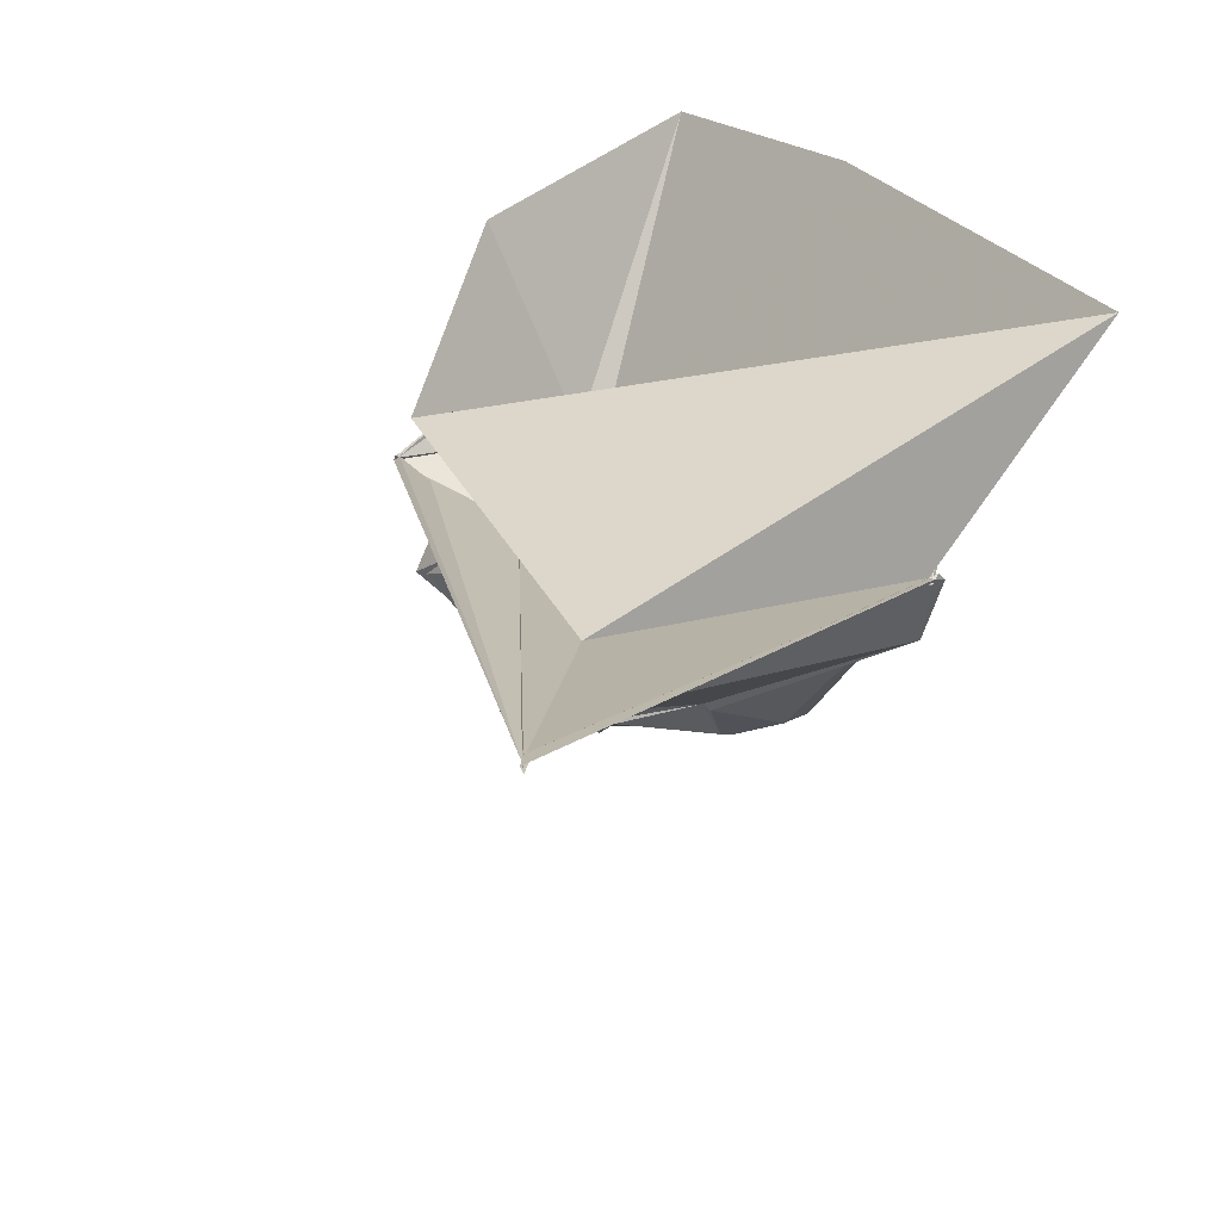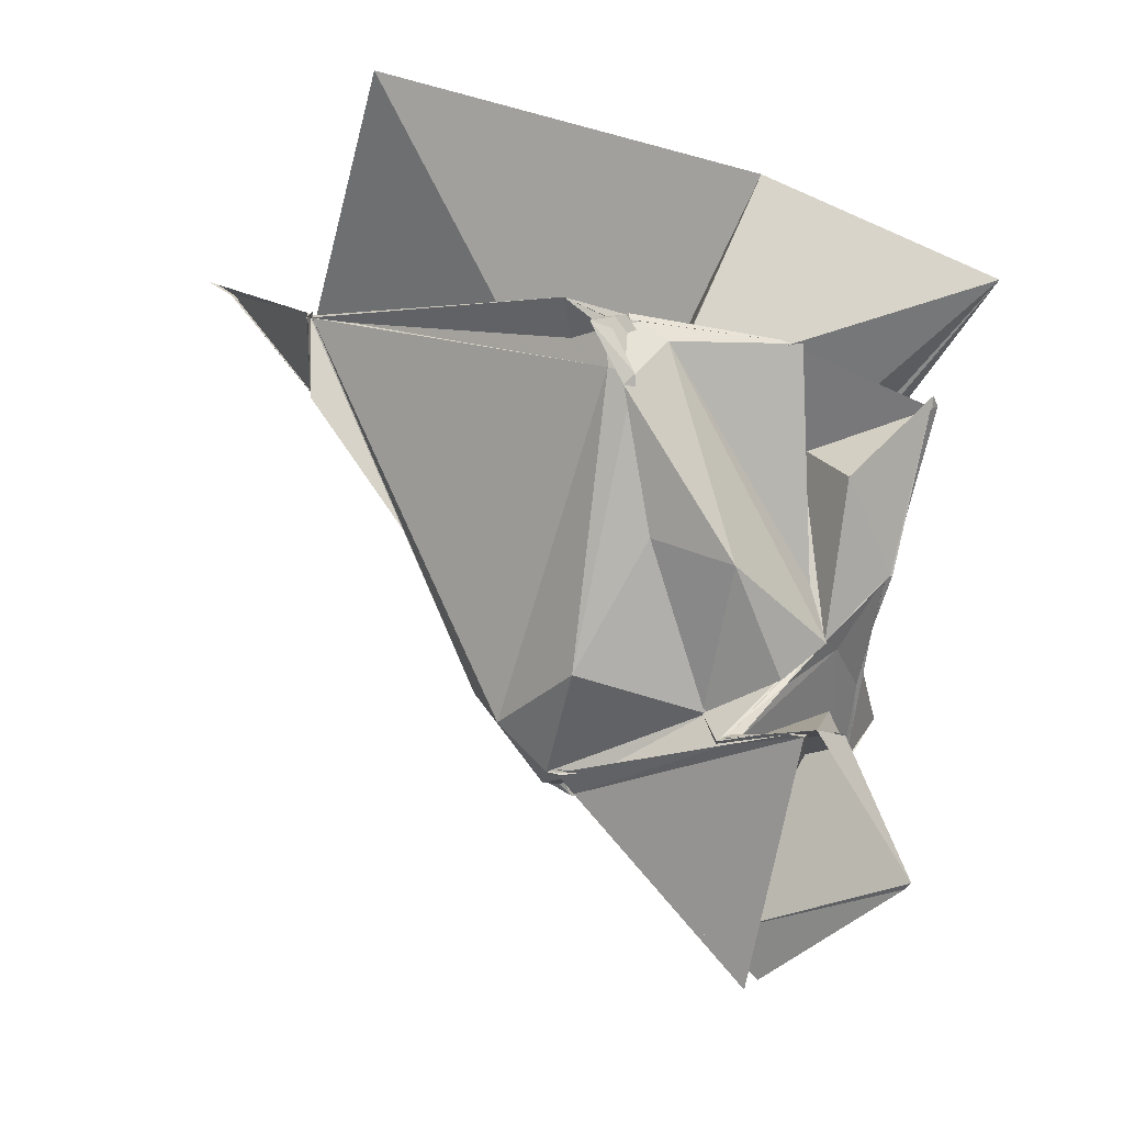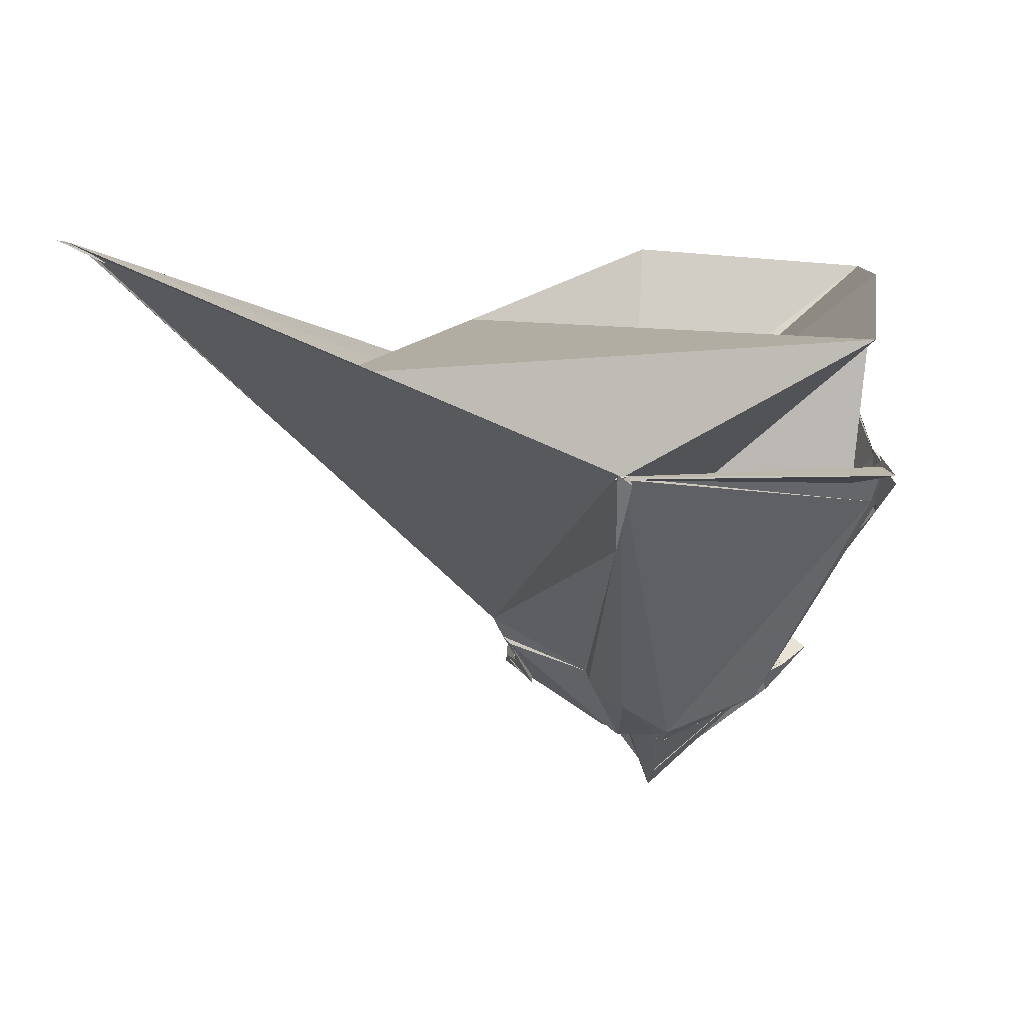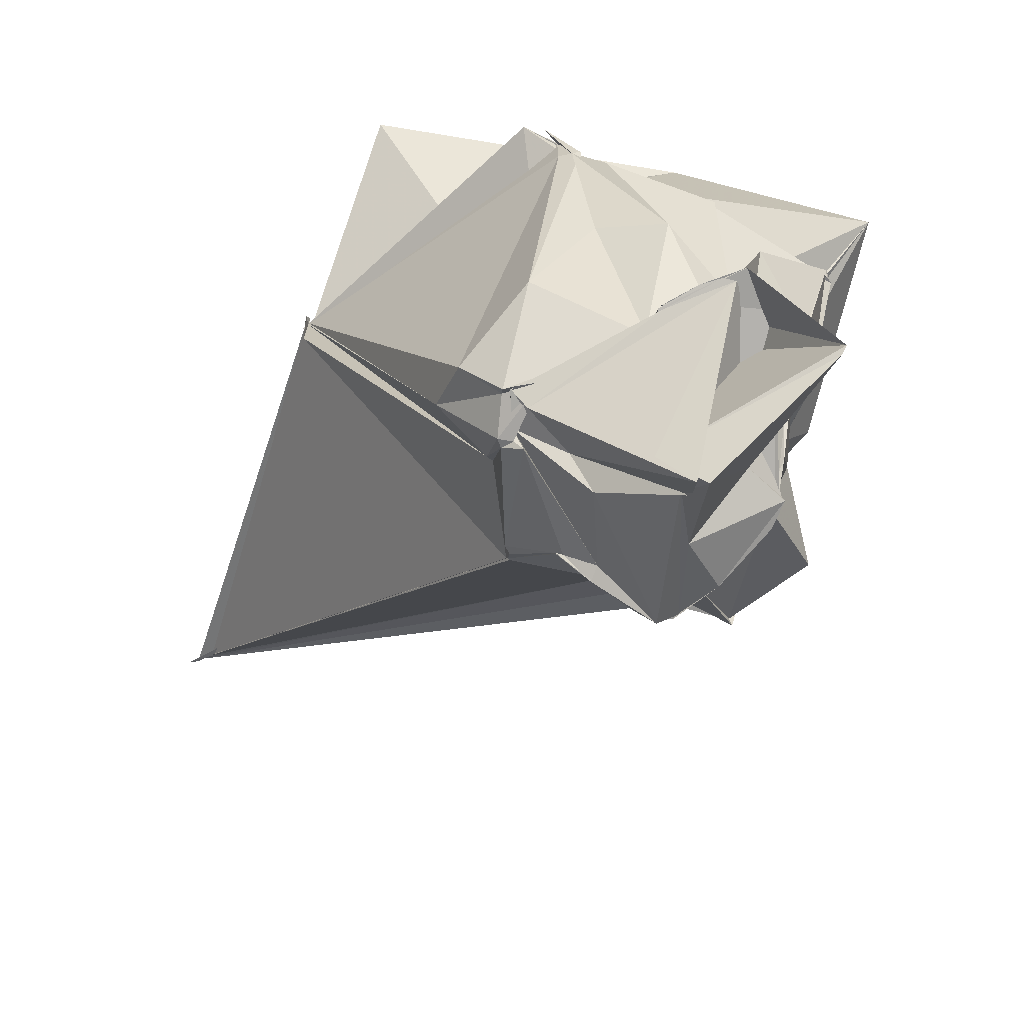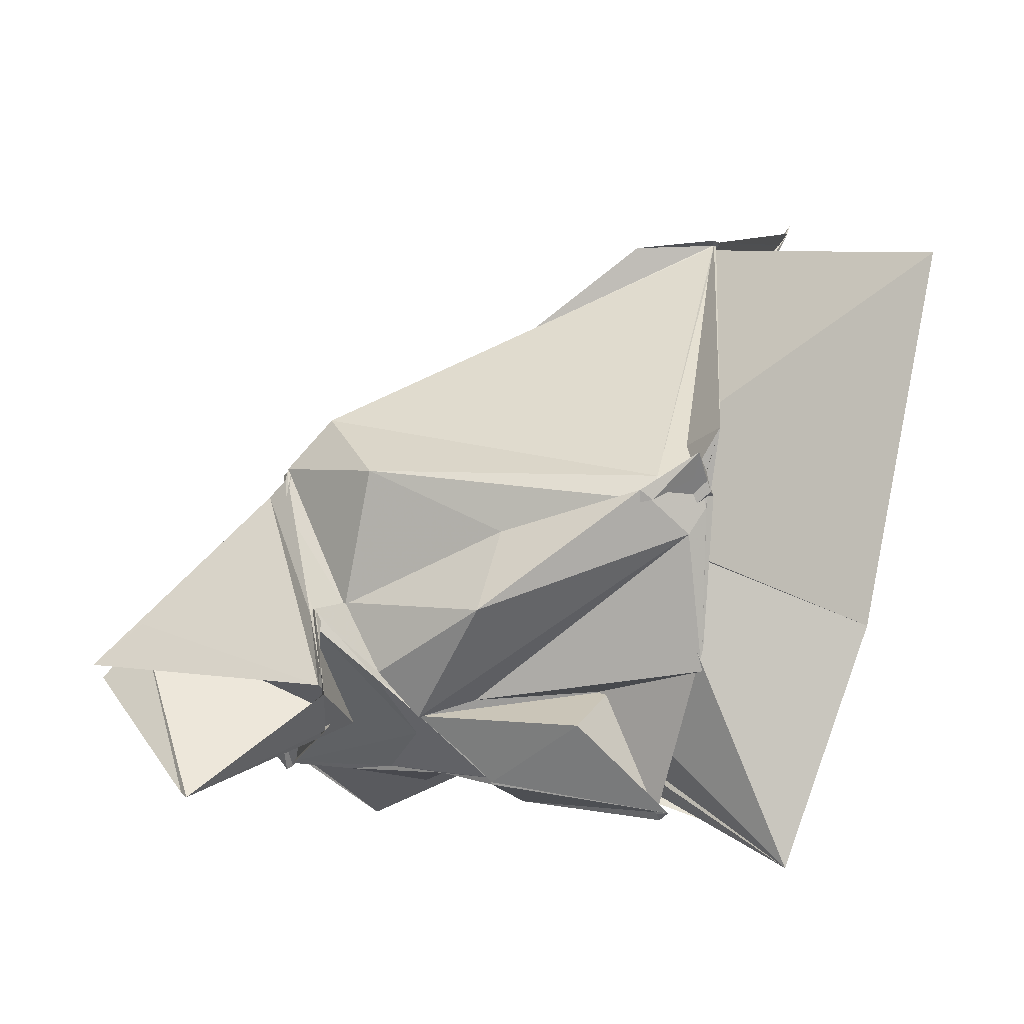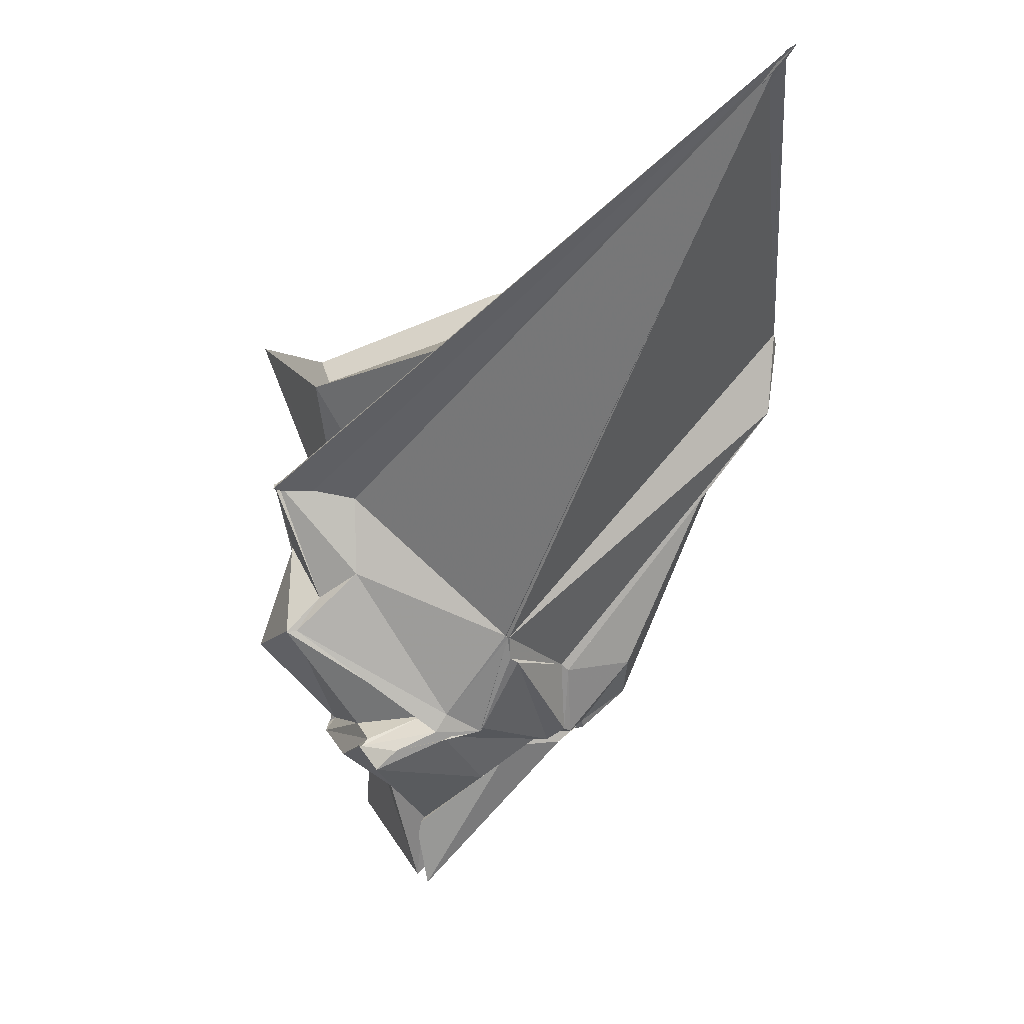
<metadata>
{"format":"obj","ext":"obj","renderer":"f3d","projection":"perspective","resolution":1024,"background":"white","views":[{"elev":50.9,"azim":134.1,"up":"+Z"},{"elev":-18.8,"azim":-105.6,"up":"+Z"},{"elev":28.8,"azim":179.6,"up":"+Z"},{"elev":-77.8,"azim":-107.2,"up":"+Z"},{"elev":5.1,"azim":-103.1,"up":"+Y"},{"elev":3.5,"azim":97.5,"up":"+Z"}]}
</metadata>
<code>
v -2.252 -1.103 0.08969
v -2.523 -0.4142 -3.21
v -0.8603 -1.182 0.4323
v 2.433 2.93 4.109
v 2.413 2.91 4.109
v -1.878 2.851 2.037
v -2.006 2.866 1.942
v -1.975 2.819 2.008
v -1.888 2.827 2.007
v -4.471 0.9597 1.113
v -4.574 1.125 1.017
v -4.39 0.7544 1.2
v -4.392 -0.6834 1.108
v -3.586 -0.9515 0.5532
v -4.134 -1.137 0.1273
v -4.094 -1.913 0.9202
v -3.031 -1.979 -0.06684
v -2.257 -1.964 0.6174
v -2.317 -1.934 0.6432
v -0.8308 -1.973 0.5639
v -0.7863 -1.969 0.5737
v -0.8085 -1.935 0.5777
v -0.8043 0.3106 -0.8837
v -0.83 0.314 -0.8858
v -0.816 0.3453 -0.9023
v -1.882 2.798 1.262
v -1.92 2.821 1.966
v -1.932 2.812 1.969
v -4.387 0.9266 0.7262
v -4.491 0.7414 0.6545
v -4.46 0.8209 0.5605
v -4.448 0.4498 0.975
v -3.599 -0.9826 -0.6102
v -3.576 -1.103 -1.086
v -3.588 -1.686 -0.4698
v -3.583 -1.706 -0.4694
v -2.411 -1.531 -0.2432
v -2.156 -1.698 -0.4798
v -1.518 -1.961 -0.1407
v -1.501 -1.953 -0.09596
v -0.9478 -1.556 -0.5488
v -0.8387 -1.166 -0.3006
v -0.8206 0.3283 -0.9083
v -0.9109 0.3434 -1.118
v -1.727 0.7517 -1.269
v -1.756 0.8184 -1.33
v -2.066 1.392 -1.277
v -2.504 1.305 -1.633
v -3.388 0.9325 -1.46
v -3.93 0.4563 -0.4682
v -4.185 -0.1493 -0.7243
v -3.595 -1.111 -1.095
v -3.539 -0.7976 -1.339
v -3.591 -1.122 -1.064
v -3.593 -1.647 -0.4852
v -3.231 -1.658 -0.8152
v -2.383 -1.884 -0.7894
v -1.621 -2.312 -1.1
v -0.8642 -1.815 -0.8472
v -0.8177 -1.859 -0.8804
v -0.854 -1.766 -0.8704
v -1.054 -0.3123 -1.699
v -1.212 0.008661 -1.883
v -0.9815 0.4079 -1.164
v -1.985 0.7522 -1.959
v -2.057 0.8068 -1.989
v -2.442 0.8864 -1.938
v -2.492 0.8926 -2.011
v -3.264 -0.2074 -1.652
v -3.255 -0.1765 -1.648
v -3.579 -0.7234 -1.427
v -3.548 -1.069 -1.043
v -3.595 -0.7645 -1.458
v -3.393 -1.279 -1.07
v -2.871 -1.648 -1.193
v -2.563 -1.716 -1.489
v -2.144 -1.658 -1.868
v -2.165 -1.658 -1.916
v -1.306 -1.252 -1.84
v -1.223 -0.582 -1.746
v -1.043 -0.4151 -1.873
v -1.204 0.004488 -1.882
v -1.205 -0.06377 -1.838
v -2.056 0.5685 -2.08
v -2.079 0.6668 -1.997
v -2.657 0.595 -2.046
v -2.549 0.8109 -2.041
v -2.669 0.548 -2.048
v -3.507 -0.1953 -1.961
v -3.555 -0.184 -1.954
v -3.598 -0.2724 -1.907
v -3.584 -0.1996 -1.939
v -3.659 -0.3223 -1.961
v -2.194 -1.705 -1.955
v -2.279 -1.631 -1.933
v -2.191 -1.716 -1.967
v -2.161 -1.722 -1.962
v -2.007 -1.721 -2.026
v -1.027 -1.095 -1.953
v -0.9707 -1.146 -2.016
v -0.9526 -0.7973 -2.056
v -1.073 -0.3604 -1.963
v 2.534 3.016 4.233
v 2.622 3.121 4.299
v 2.578 3.038 4.258
v -1.898 2.795 1.993
v -1.852 2.863 1.996
v -4.527 1.319 1.207
v -4.454 0.7934 1.155
v -4.41 0.752 1.136
v -4.366 -0.6047 1.091
v -4.041 -1.926 0.833
v -3.992 -1.99 0.874
v -2.263 -1.971 0.6443
v -2.201 -1.961 0.7185
v -0.7995 -1.956 0.551
v -0.7722 -1.974 0.5267
v -1.155 -0.8764 0.2792
v 0.5564 1.569 2.383
v -1.913 2.781 1.97
v -2.501 0.4133 0.3272
v -4.283 0.4009 0.7389
v -4.269 0.4045 0.7056
v -3.537 -0.8192 0.41
v -2.038 -1.601 0.4623
v -2.327 -1.894 0.5835
v -1.828 -1.544 0.2722
v -0.6053 -1.51 1.522
v -3.999 2.735 3.238
v -4.479 -0.3389 2.506
v -4.622 -2.3 1.762
v -2.38 -2.428 1.901
v -1.226 -0.3725 -1.949
v -2.167 0.7057 -1.884
v -2.532 0.8402 -1.993
v -2.508 0.8175 -2.019
v -3.575 -0.2351 -1.987
v -3.973 -0.6326 -1.975
v -3.851 -0.4525 -1.958
v -4.114 -0.8024 -1.965
v -3.831 -1.147 -1.91
v -2.272 -1.714 -1.964
v -2.299 -1.723 -1.962
v -2.279 -1.756 -2.012
v -1.41 -1.42 -2.17
v -1.035 -1.188 -2.021
v -0.9465 -0.9921 -2.246
v -1.942 -0.09222 -2.467
v -2.153 0.1822 -2.172
v -2.423 0.6456 -2.161
v -3.981 -0.7486 -1.989
v -3.501 -1.15 -1.625
v -3.838 -1.644 -3.046
v -3.372 -1.074 -1.715
v -2.477 -1.344 -2.098
v -1.768 -0.9977 -2.547
v -2.272 -0.7356 -2.956
v -2.265 -0.8217 -3.046
v -2.495 -0.744 -3.687
v -2.527 -0.403 -3.273
v -3.75 -1.626 -3.077
v -2.502 -0.8548 -3.606
f 3 23 4
f 4 23 24
f 4 24 5
f 5 24 25
f 5 25 6
f 6 25 26
f 6 26 7
f 7 26 27
f 7 27 8
f 8 27 28
f 8 28 9
f 9 28 29
f 9 29 10
f 10 29 30
f 10 30 11
f 11 30 31
f 11 31 12
f 12 31 32
f 12 32 13
f 13 32 33
f 13 33 14
f 14 33 34
f 14 34 15
f 15 34 35
f 15 35 16
f 16 35 36
f 16 36 17
f 17 36 37
f 17 37 18
f 18 37 38
f 18 38 19
f 19 38 39
f 19 39 20
f 20 39 40
f 20 40 21
f 21 40 41
f 21 41 22
f 22 41 42
f 22 42 3
f 3 42 23
f 23 43 24
f 24 43 44
f 24 44 25
f 25 44 45
f 25 45 26
f 26 45 46
f 26 46 27
f 27 46 47
f 27 47 28
f 28 47 48
f 28 48 29
f 29 48 49
f 29 49 30
f 30 49 50
f 30 50 31
f 31 50 51
f 31 51 32
f 32 51 52
f 32 52 33
f 33 52 53
f 33 53 34
f 34 53 54
f 34 54 35
f 35 54 55
f 35 55 36
f 36 55 56
f 36 56 37
f 37 56 57
f 37 57 38
f 38 57 58
f 38 58 39
f 39 58 59
f 39 59 40
f 40 59 60
f 40 60 41
f 41 60 61
f 41 61 42
f 42 61 62
f 42 62 23
f 23 62 43
f 43 63 44
f 44 63 64
f 44 64 45
f 45 64 65
f 45 65 46
f 46 65 66
f 46 66 47
f 47 66 67
f 47 67 48
f 48 67 68
f 48 68 49
f 49 68 69
f 49 69 50
f 50 69 70
f 50 70 51
f 51 70 71
f 51 71 52
f 52 71 72
f 52 72 53
f 53 72 73
f 53 73 54
f 54 73 74
f 54 74 55
f 55 74 75
f 55 75 56
f 56 75 76
f 56 76 57
f 57 76 77
f 57 77 58
f 58 77 78
f 58 78 59
f 59 78 79
f 59 79 60
f 60 79 80
f 60 80 61
f 61 80 81
f 61 81 62
f 62 81 82
f 62 82 43
f 43 82 63
f 63 83 64
f 64 83 84
f 64 84 65
f 65 84 85
f 65 85 66
f 66 85 86
f 66 86 67
f 67 86 87
f 67 87 68
f 68 87 88
f 68 88 69
f 69 88 89
f 69 89 70
f 70 89 90
f 70 90 71
f 71 90 91
f 71 91 72
f 72 91 92
f 72 92 73
f 73 92 93
f 73 93 74
f 74 93 94
f 74 94 75
f 75 94 95
f 75 95 76
f 76 95 96
f 76 96 77
f 77 96 97
f 77 97 78
f 78 97 98
f 78 98 79
f 79 98 99
f 79 99 80
f 80 99 100
f 80 100 81
f 81 100 101
f 81 101 82
f 82 101 102
f 82 102 63
f 63 102 83
f 103 104 118
f 104 119 118
f 104 105 119
f 105 120 119
f 105 106 120
f 106 107 120
f 107 121 120
f 107 108 121
f 108 122 121
f 108 109 122
f 109 110 122
f 110 123 122
f 110 111 123
f 111 124 123
f 111 112 124
f 112 113 124
f 113 125 124
f 113 114 125
f 114 126 125
f 114 115 126
f 115 116 126
f 116 127 126
f 116 117 127
f 117 118 127
f 117 103 118
f 118 119 128
f 119 129 128
f 119 120 129
f 120 121 129
f 121 130 129
f 121 122 130
f 122 123 130
f 123 131 130
f 123 124 131
f 124 125 131
f 125 132 131
f 125 126 132
f 126 127 132
f 127 128 132
f 127 118 128
f 133 148 134
f 134 148 149
f 134 149 135
f 135 149 150
f 135 150 136
f 136 150 137
f 137 150 151
f 137 151 138
f 138 151 152
f 138 152 139
f 139 152 140
f 140 152 153
f 140 153 141
f 141 153 154
f 141 154 142
f 142 154 143
f 143 154 155
f 143 155 144
f 144 155 156
f 144 156 145
f 145 156 146
f 146 156 157
f 146 157 147
f 147 157 148
f 147 148 133
f 148 158 149
f 149 158 159
f 149 159 150
f 150 159 151
f 151 159 160
f 151 160 152
f 152 160 153
f 153 160 161
f 153 161 154
f 154 161 155
f 155 161 162
f 155 162 156
f 156 162 157
f 157 162 158
f 157 158 148
f 3 4 103
f 103 4 104
f 4 5 104
f 104 5 105
f 5 6 105
f 105 6 106
f 6 7 106
f 7 8 106
f 106 8 107
f 8 9 107
f 107 9 108
f 9 10 108
f 108 10 109
f 10 11 109
f 11 12 109
f 109 12 110
f 12 13 110
f 110 13 111
f 13 14 111
f 111 14 112
f 14 15 112
f 15 16 112
f 112 16 113
f 16 17 113
f 113 17 114
f 17 18 114
f 114 18 115
f 18 19 115
f 19 20 115
f 115 20 116
f 20 21 116
f 116 21 117
f 21 22 117
f 117 22 103
f 22 3 103
f 83 133 84
f 84 133 134
f 84 134 85
f 85 134 135
f 85 135 86
f 86 135 136
f 86 136 87
f 87 136 88
f 88 136 137
f 88 137 89
f 89 137 138
f 89 138 90
f 90 138 139
f 90 139 91
f 91 139 92
f 92 139 140
f 92 140 93
f 93 140 141
f 93 141 94
f 94 141 142
f 94 142 95
f 95 142 96
f 96 142 143
f 96 143 97
f 97 143 144
f 97 144 98
f 98 144 145
f 98 145 99
f 99 145 100
f 100 145 146
f 100 146 101
f 101 146 147
f 101 147 102
f 102 147 133
f 102 133 83
f 128 129 1
f 129 130 1
f 130 131 1
f 131 132 1
f 132 128 1
f 159 158 2
f 160 159 2
f 161 160 2
f 162 161 2
f 158 162 2

</code>
